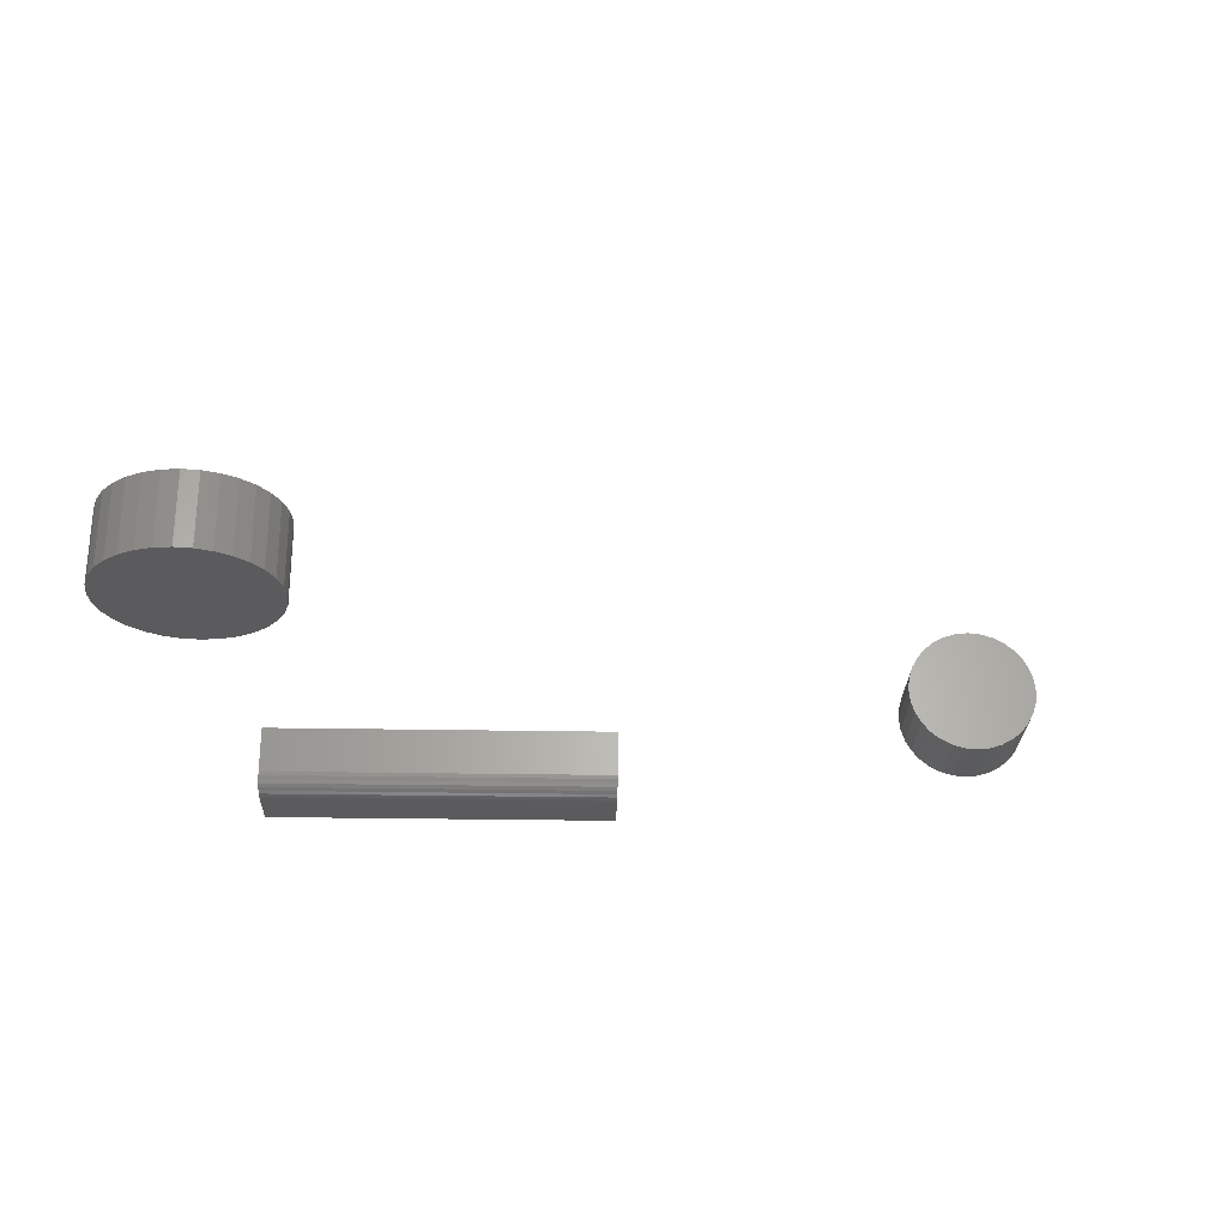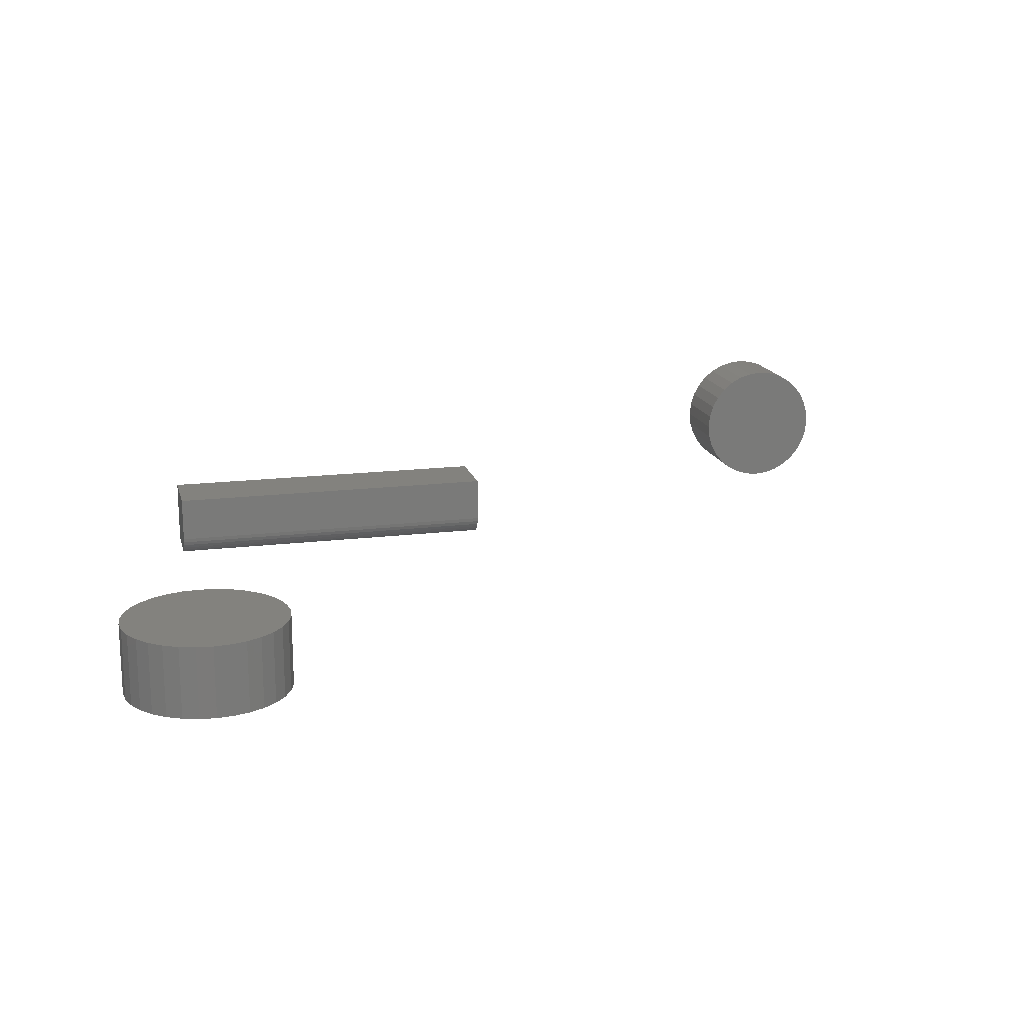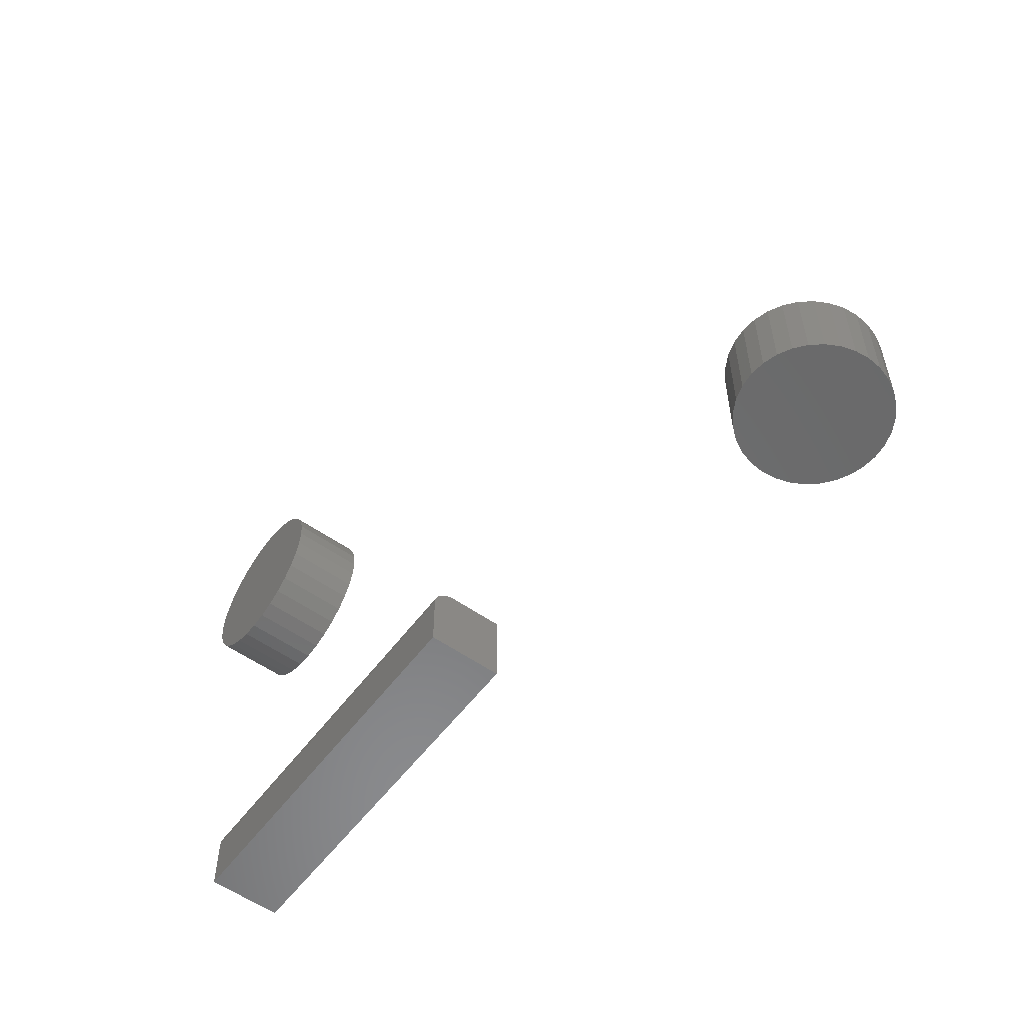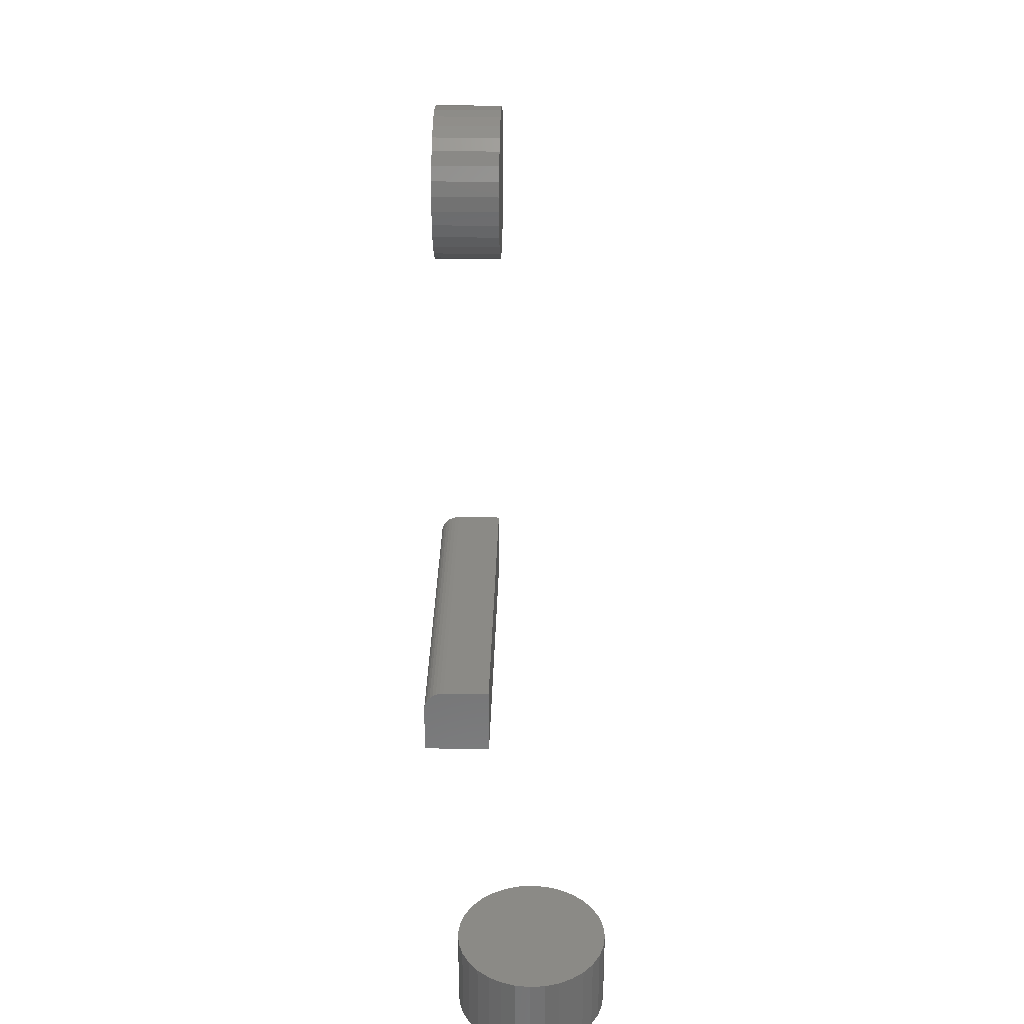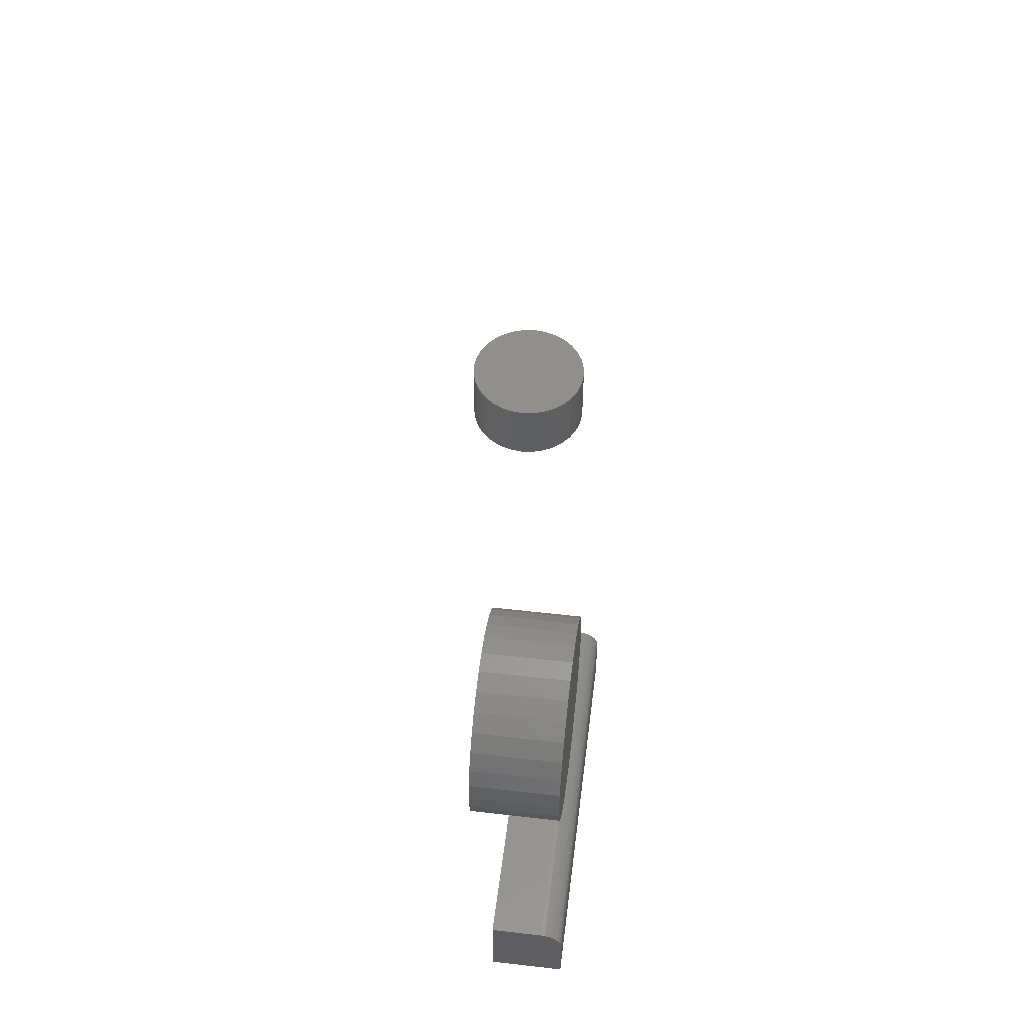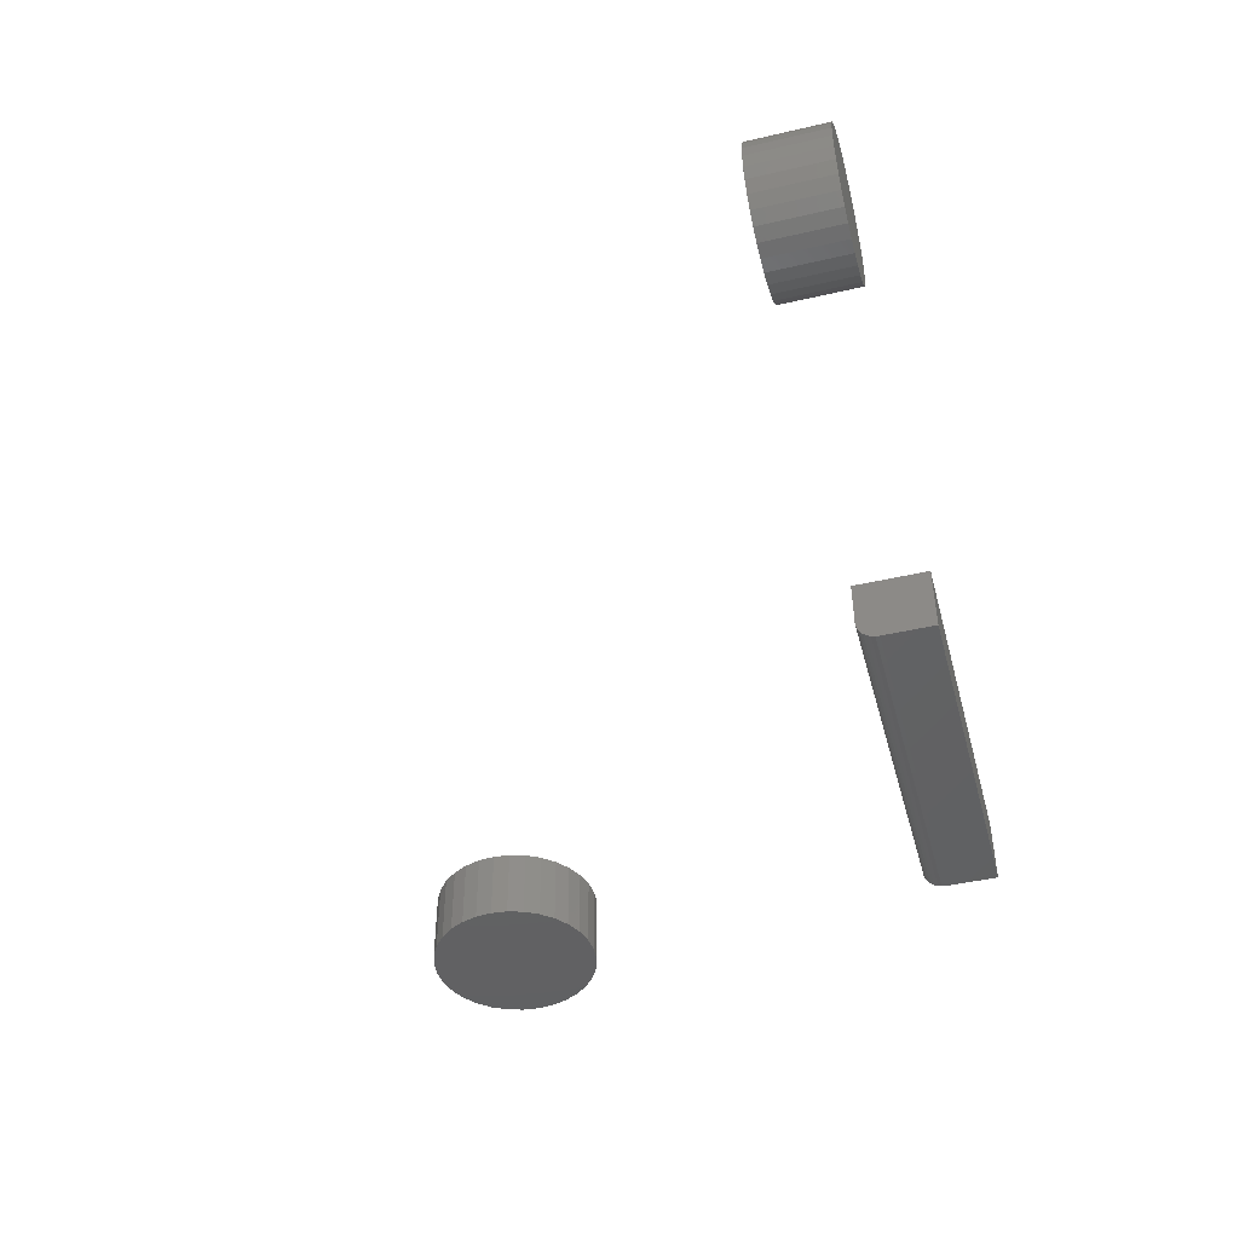
<metadata>
{"format":"stl","ext":"stl","renderer":"f3d","projection":"perspective","resolution":1024,"background":"white","views":[{"elev":-26.9,"azim":-1.6,"up":"+Y"},{"elev":16.7,"azim":-14.0,"up":"+Y"},{"elev":-56.2,"azim":53.7,"up":"+Z"},{"elev":30.9,"azim":91.4,"up":"+Z"},{"elev":52.8,"azim":-82.9,"up":"+Z"},{"elev":-45.3,"azim":105.0,"up":"+Y"}]}
</metadata>
<code>
# stl→obj: 152 verts, 292 faces
v 0.6212 0.08586 0.05469
v 0.6114 0.08489 0.05469
v 0.6021 0.08204 0.05469
v 0.631 0.08489 0.05469
v 0.6404 0.08204 0.05469
v 0.5934 0.07741 0.05469
v 0.649 0.07741 0.05469
v 0.5858 0.07119 0.05469
v 0.6566 0.07119 0.05469
v 0.5796 0.0636 0.05469
v 0.6629 0.0636 0.05469
v 0.5749 0.05494 0.05469
v 0.6675 0.05494 0.05469
v 0.5721 0.04554 0.05469
v 0.6703 0.04554 0.05469
v 0.6703 0.026 0.05469
v 0.5749 0.01661 0.05469
v 0.6675 0.01661 0.05469
v 0.5796 0.007949 0.05469
v 0.6629 0.007949 0.05469
v 0.5858 0.0003595 0.05469
v 0.6566 0.0003595 0.05469
v 0.5934 -0.005869 0.05469
v 0.649 -0.005869 0.05469
v 0.6021 -0.0105 0.05469
v 0.6404 -0.0105 0.05469
v 0.6114 -0.01335 0.05469
v 0.6212 -0.01431 0.05469
v 0.631 -0.01335 0.05469
v 0.6713 0.03577 0.05469
v 0.5711 0.03577 0.05469
v 0.5721 0.026 0.05469
v 0.6021 0.08204 0
v 0.6114 0.08489 0
v 0.6212 0.08586 0
v 0.631 0.08489 0
v 0.6404 0.08204 0
v 0.5934 0.07741 0
v 0.649 0.07741 0
v 0.5858 0.07119 0
v 0.6566 0.07119 0
v 0.5796 0.0636 0
v 0.6629 0.0636 0
v 0.5749 0.05494 0
v 0.6675 0.05494 0
v 0.5721 0.04554 0
v 0.6703 0.04554 0
v 0.6675 0.01661 0
v 0.5749 0.01661 0
v 0.6703 0.026 0
v 0.5796 0.007949 0
v 0.6629 0.007949 0
v 0.5858 0.0003595 0
v 0.6566 0.0003595 0
v 0.5934 -0.005869 0
v 0.649 -0.005869 0
v 0.6021 -0.0105 0
v 0.6404 -0.0105 0
v 0.6114 -0.01335 0
v 0.6212 -0.01431 0
v 0.631 -0.01335 0
v 0.5721 0.026 0
v 0.5711 0.03577 0
v 0.6713 0.03577 0
v 0.07031 -0.03906 0.05469
v 0.3438 -0.03906 0.05469
v 0.07031 -0.002878 0.05469
v 0.3438 -0.002878 0.05469
v 0.07031 -0.05469 0.03906
v 0.07031 -0.002878 0
v 0.07031 -0.05469 0
v 0.07031 -0.05011 0.05011
v 0.07031 -0.04774 0.05205
v 0.07031 -0.04504 0.0535
v 0.07031 -0.04211 0.05439
v 0.07031 -0.05439 0.04211
v 0.07031 -0.0535 0.04504
v 0.07031 -0.05205 0.04774
v 0.3438 -0.04211 0.05439
v 0.3438 -0.04504 0.0535
v 0.3438 -0.04774 0.05205
v 0.3438 -0.05011 0.05011
v 0.3438 -0.05205 0.04774
v 0.3438 -0.0535 0.04504
v 0.3438 -0.05439 0.04211
v 0.3438 -0.05469 0.03906
v 0.3438 -0.05469 0
v 0.3438 -0.002878 0
v 0.05125 -0.05469 0.4382
v 0.07589 -0.05469 0.4382
v 0.06357 -0.05469 0.4394
v 0.0394 -0.05469 0.4346
v 0.08774 -0.05469 0.4346
v 0.02848 -0.05469 0.4287
v 0.09866 -0.05469 0.4287
v 0.01891 -0.05469 0.4209
v 0.1082 -0.05469 0.4209
v 0.01106 -0.05469 0.4113
v 0.1161 -0.05469 0.4113
v 0.1161 -0.05469 0.3411
v 0.01891 -0.05469 0.3316
v 0.1082 -0.05469 0.3316
v 0.02848 -0.05469 0.3237
v 0.09866 -0.05469 0.3237
v 0.0394 -0.05469 0.3179
v 0.08774 -0.05469 0.3179
v 0.05125 -0.05469 0.3143
v 0.07589 -0.05469 0.3143
v 0.06357 -0.05469 0.3131
v 0.1219 -0.05469 0.4004
v 0.005219 -0.05469 0.4004
v 0.1255 -0.05469 0.3886
v 0.001625 -0.05469 0.3886
v 0.1267 -0.05469 0.3762
v 0.0004112 -0.05469 0.3762
v 0.1255 -0.05469 0.3639
v 0.001625 -0.05469 0.3639
v 0.1219 -0.05469 0.3521
v 0.005219 -0.05469 0.3521
v 0.01106 -0.05469 0.3411
v 0.06357 1.738e-17 0.4394
v 0.07589 1.809e-17 0.4382
v 0.05125 1.655e-17 0.4382
v 0.0394 1.561e-17 0.4346
v 0.08774 1.863e-17 0.4346
v 0.02848 1.46e-17 0.4287
v 0.09866 1.898e-17 0.4287
v 0.01891 1.357e-17 0.4209
v 0.1082 1.915e-17 0.4209
v 0.01106 1.255e-17 0.4113
v 0.1161 1.911e-17 0.4113
v 0.1082 1.419e-17 0.3316
v 0.01891 8.61e-18 0.3316
v 0.1161 1.521e-17 0.3411
v 0.02848 8.771e-18 0.3237
v 0.09866 1.315e-17 0.3237
v 0.0394 9.129e-18 0.3179
v 0.08774 1.215e-17 0.3179
v 0.05125 9.67e-18 0.3143
v 0.07589 1.121e-17 0.3143
v 0.06357 1.037e-17 0.3131
v 0.01106 8.65e-18 0.3411
v 0.005219 8.892e-18 0.3521
v 0.1219 1.618e-17 0.3521
v 0.001625 9.325e-18 0.3639
v 0.1255 1.706e-17 0.3639
v 0.0004112 9.934e-18 0.3762
v 0.1267 1.782e-17 0.3762
v 0.001625 1.069e-17 0.3886
v 0.1255 1.843e-17 0.3886
v 0.005219 1.158e-17 0.4004
v 0.1219 1.886e-17 0.4004
f 1 2 3
f 4 1 3
f 4 3 5
f 5 3 6
f 5 6 7
f 7 6 8
f 7 8 9
f 9 8 10
f 9 10 11
f 11 10 12
f 11 12 13
f 13 12 14
f 13 14 15
f 16 17 18
f 18 17 19
f 18 19 20
f 20 19 21
f 20 21 22
f 22 21 23
f 22 23 24
f 24 23 25
f 24 25 26
f 26 25 27
f 26 27 28
f 26 28 29
f 15 14 30
f 30 14 31
f 30 31 16
f 16 31 32
f 16 32 17
f 33 34 35
f 33 35 36
f 37 33 36
f 38 33 37
f 39 38 37
f 40 38 39
f 41 40 39
f 42 40 41
f 43 42 41
f 44 42 43
f 45 44 43
f 46 44 45
f 47 46 45
f 48 49 50
f 51 49 48
f 52 51 48
f 53 51 52
f 54 53 52
f 55 53 54
f 56 55 54
f 57 55 56
f 58 57 56
f 59 57 58
f 60 59 58
f 61 60 58
f 49 62 50
f 50 62 63
f 50 63 64
f 64 63 46
f 64 46 47
f 64 30 50
f 50 30 16
f 50 16 48
f 48 16 18
f 48 18 52
f 52 18 20
f 52 20 54
f 54 20 22
f 54 22 56
f 56 22 24
f 56 24 58
f 58 24 26
f 58 26 61
f 61 26 29
f 61 29 60
f 60 29 28
f 60 28 59
f 59 28 27
f 59 27 57
f 57 27 25
f 57 25 55
f 55 25 23
f 55 23 53
f 53 23 21
f 53 21 51
f 51 21 19
f 51 19 49
f 49 19 17
f 49 17 62
f 62 17 32
f 62 32 63
f 63 32 31
f 63 31 46
f 46 31 14
f 46 14 44
f 44 14 12
f 44 12 42
f 42 12 10
f 42 10 40
f 40 10 8
f 40 8 38
f 38 8 6
f 38 6 33
f 33 6 3
f 33 3 34
f 34 3 2
f 34 2 35
f 35 2 1
f 35 1 36
f 36 1 4
f 36 4 37
f 37 4 5
f 37 5 39
f 39 5 7
f 39 7 41
f 41 7 9
f 41 9 43
f 43 9 11
f 43 11 45
f 45 11 13
f 45 13 47
f 47 13 15
f 47 15 64
f 64 15 30
f 65 66 67
f 67 66 68
f 69 70 71
f 72 73 74
f 72 74 75
f 72 75 65
f 67 70 69
f 67 69 76
f 67 76 77
f 67 77 78
f 67 78 72
f 67 72 65
f 66 79 80
f 68 66 80
f 68 80 81
f 68 81 82
f 68 82 83
f 68 83 84
f 68 84 85
f 68 85 86
f 68 86 87
f 68 87 88
f 69 71 86
f 86 71 87
f 69 86 76
f 76 86 85
f 76 85 77
f 77 85 84
f 77 84 78
f 78 84 83
f 78 83 72
f 72 83 82
f 72 82 73
f 73 82 81
f 73 81 74
f 74 81 80
f 74 80 75
f 75 80 79
f 75 79 65
f 65 79 66
f 71 70 87
f 87 70 88
f 68 88 67
f 67 88 70
f 89 90 91
f 90 89 92
f 90 92 93
f 93 92 94
f 93 94 95
f 95 94 96
f 95 96 97
f 97 96 98
f 97 98 99
f 100 101 102
f 102 101 103
f 102 103 104
f 104 103 105
f 104 105 106
f 106 105 107
f 106 107 108
f 108 107 109
f 99 98 110
f 110 98 111
f 110 111 112
f 112 111 113
f 112 113 114
f 114 113 115
f 114 115 116
f 116 115 117
f 116 117 118
f 118 117 119
f 118 119 100
f 100 119 120
f 100 120 101
f 121 122 123
f 124 123 122
f 125 124 122
f 126 124 125
f 127 126 125
f 128 126 127
f 129 128 127
f 130 128 129
f 131 130 129
f 132 133 134
f 135 133 132
f 136 135 132
f 137 135 136
f 138 137 136
f 139 137 138
f 140 139 138
f 141 139 140
f 133 142 134
f 134 142 143
f 134 143 144
f 144 143 145
f 144 145 146
f 146 145 147
f 146 147 148
f 148 147 149
f 148 149 150
f 150 149 151
f 150 151 152
f 152 151 130
f 152 130 131
f 148 114 146
f 146 114 116
f 146 116 144
f 144 116 118
f 144 118 134
f 134 118 100
f 134 100 132
f 132 100 102
f 132 102 136
f 136 102 104
f 136 104 138
f 138 104 106
f 138 106 140
f 140 106 108
f 140 108 141
f 141 108 109
f 141 109 139
f 139 109 107
f 139 107 137
f 137 107 105
f 137 105 135
f 135 105 103
f 135 103 133
f 133 103 101
f 133 101 142
f 142 101 120
f 142 120 143
f 143 120 119
f 143 119 145
f 145 119 117
f 145 117 147
f 147 117 115
f 147 115 149
f 149 115 113
f 149 113 151
f 151 113 111
f 151 111 130
f 130 111 98
f 130 98 128
f 128 98 96
f 128 96 126
f 126 96 94
f 126 94 124
f 124 94 92
f 124 92 123
f 123 92 89
f 123 89 121
f 121 89 91
f 121 91 122
f 122 91 90
f 122 90 125
f 125 90 93
f 125 93 127
f 127 93 95
f 127 95 129
f 129 95 97
f 129 97 131
f 131 97 99
f 131 99 152
f 152 99 110
f 152 110 150
f 150 110 112
f 150 112 148
f 148 112 114

</code>
